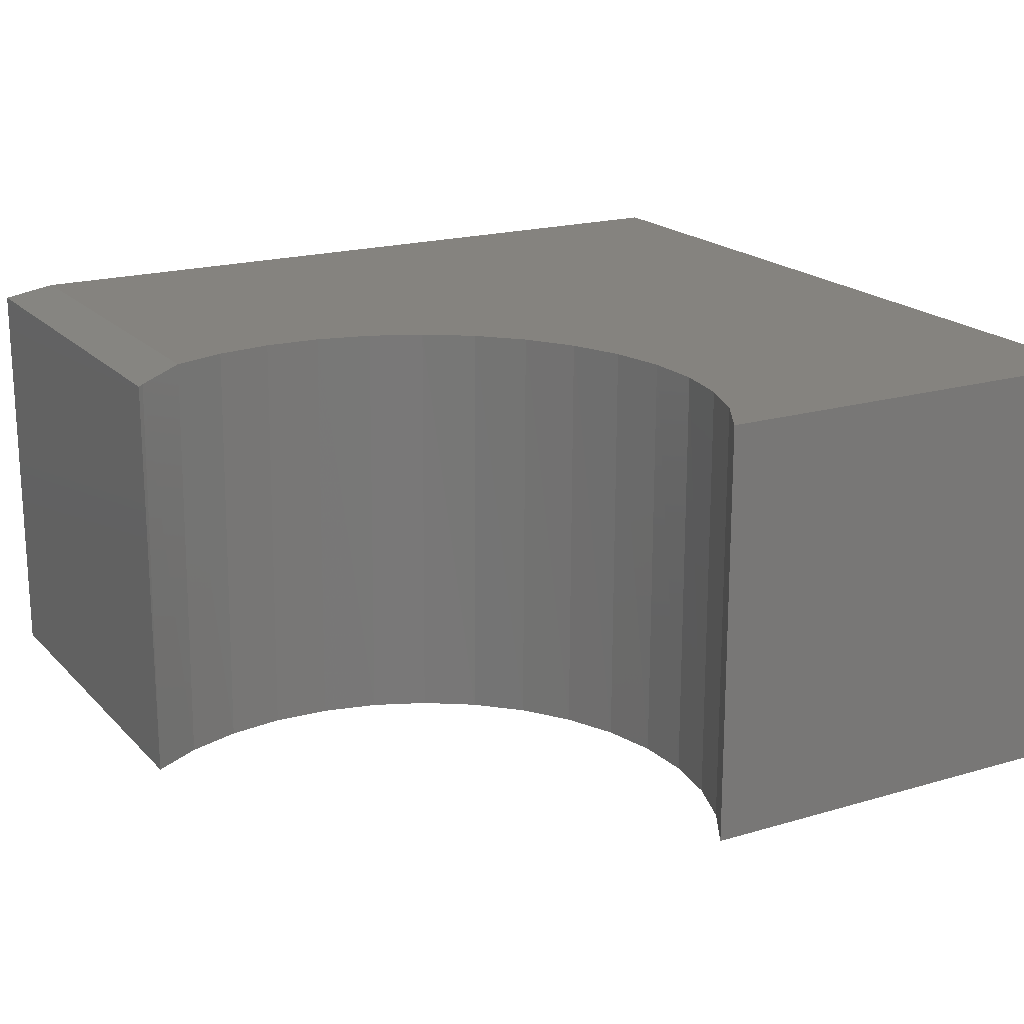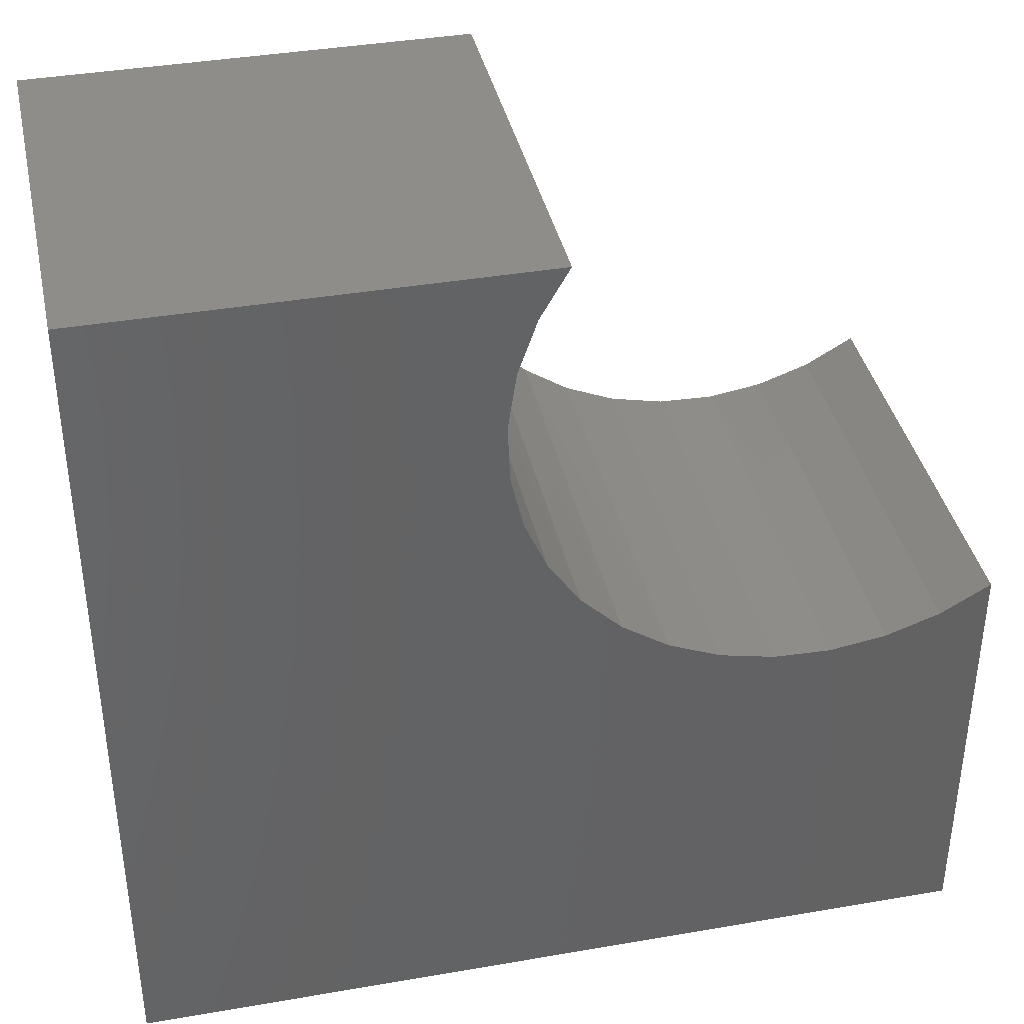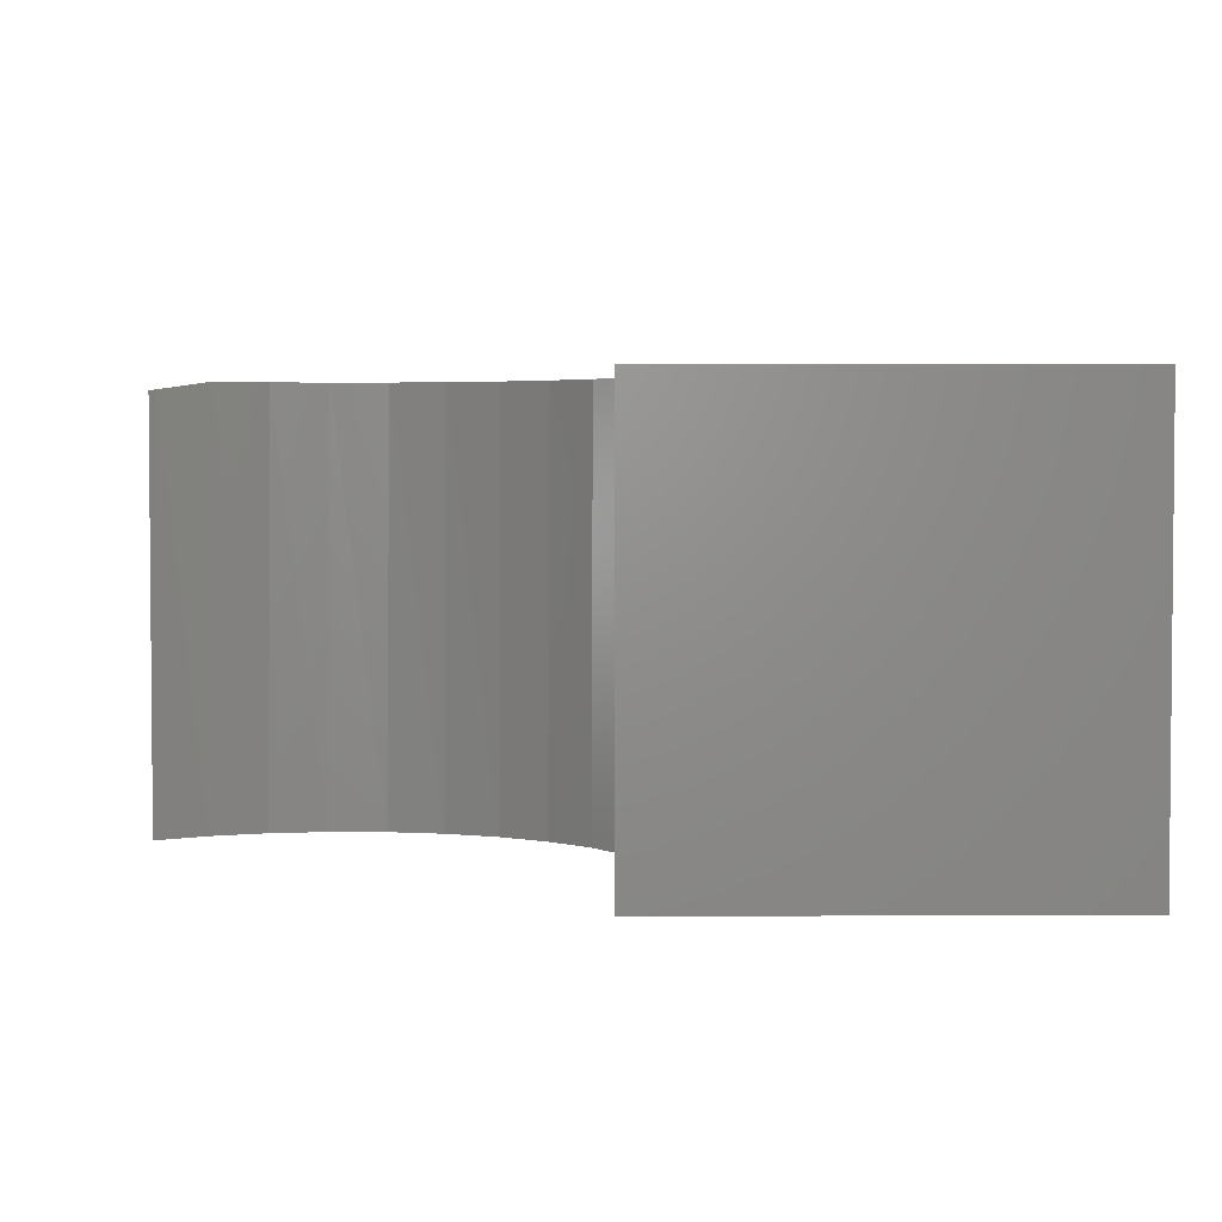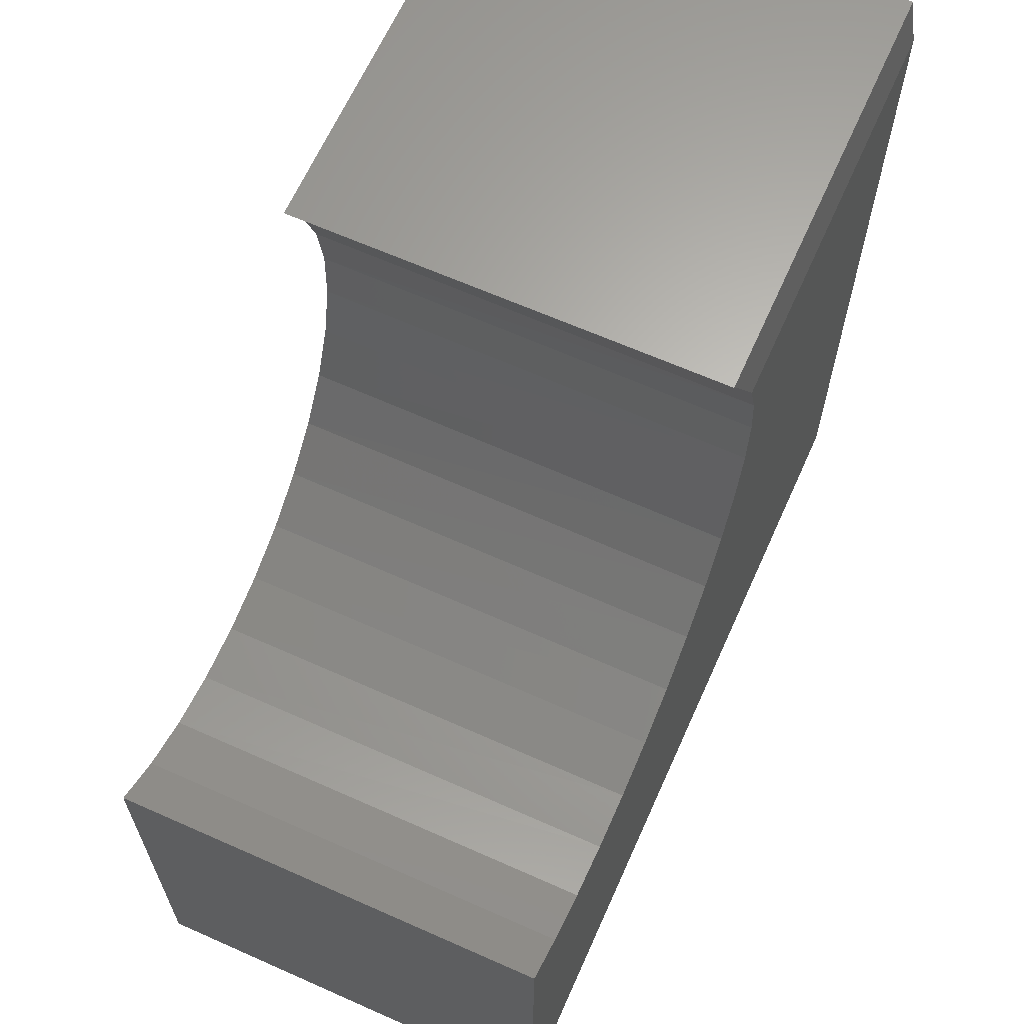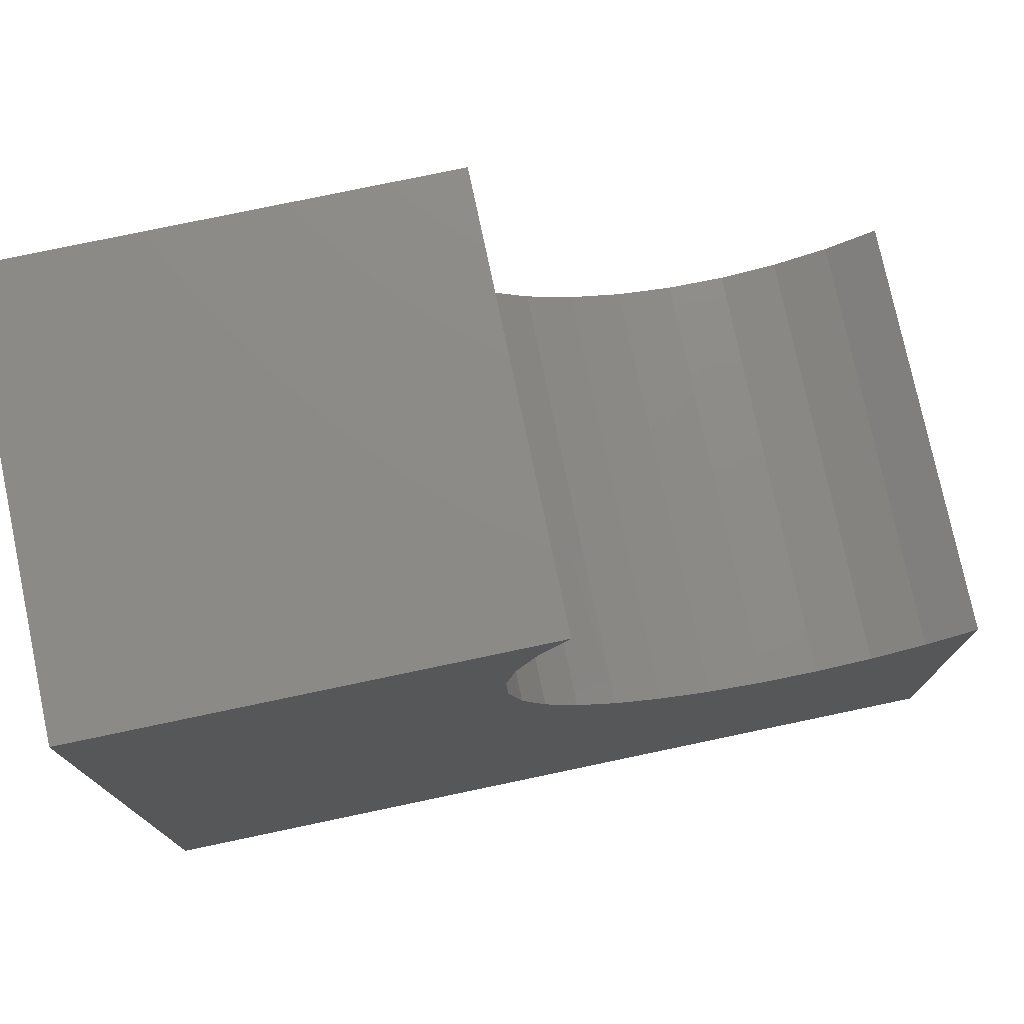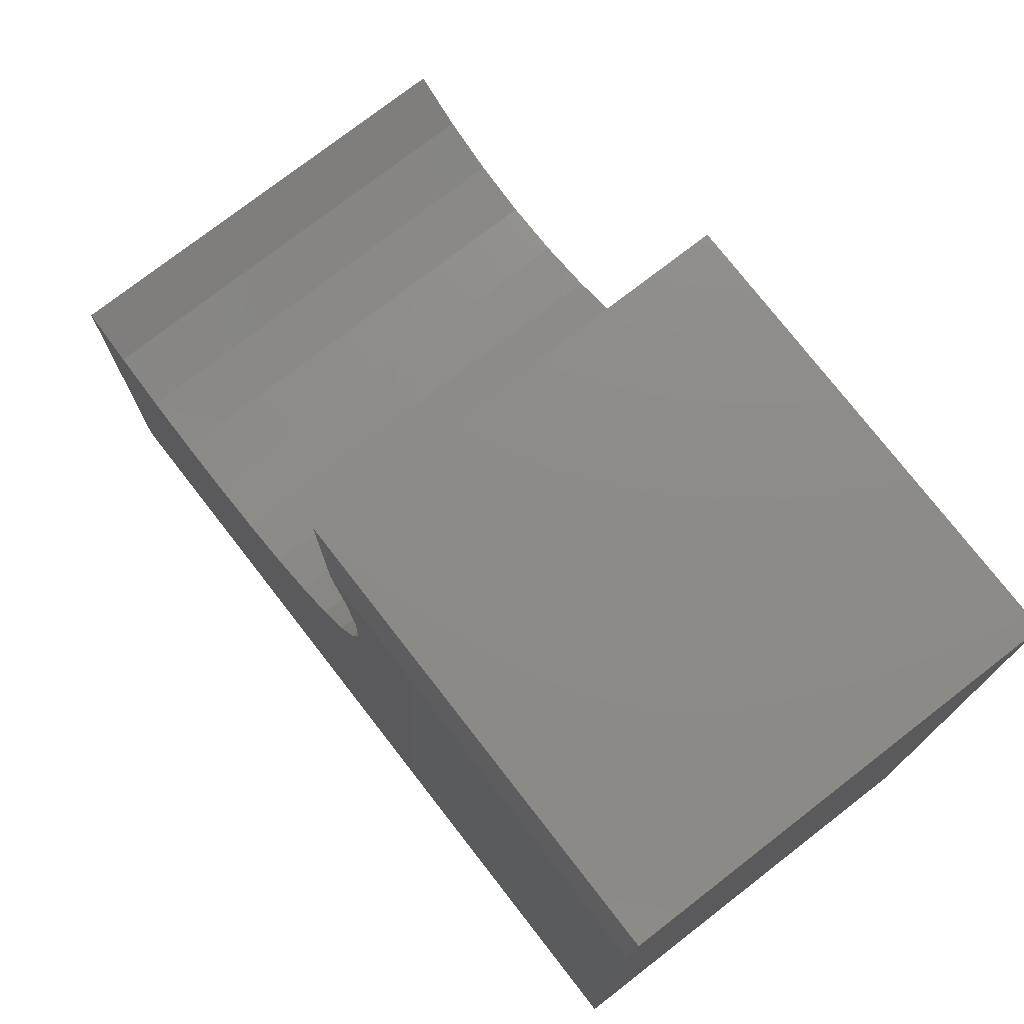
<metadata>
{"format":"stl","ext":"stl","renderer":"f3d","projection":"perspective","resolution":1024,"background":"white","views":[{"elev":19.0,"azim":60.7,"up":"+Y"},{"elev":38.7,"azim":-12.3,"up":"+Z"},{"elev":3.2,"azim":89.0,"up":"+Y"},{"elev":64.7,"azim":114.1,"up":"+Z"},{"elev":76.6,"azim":-11.9,"up":"+Z"},{"elev":75.7,"azim":-127.8,"up":"+Z"}]}
</metadata>
<code>
# stl→obj: 40 verts, 76 faces
v 0.3526 0 0.7031
v 0.3371 0 0.6563
v 4.305e-17 0 0.7031
v 0.75 0 -4.592e-17
v 0 0 0
v 0.6119 0 0.3308
v 0.6607 0 0.3382
v 0.7072 0 0.3544
v 0.75 0 0.3789
v 0.3306 0 0.6074
v 0.3332 0 0.5582
v 0.3448 0 0.5103
v 0.365 0 0.4653
v 0.3932 0 0.4249
v 0.4283 0 0.3903
v 0.4693 0 0.3628
v 0.5146 0 0.3433
v 0.5627 0 0.3326
v 0 -0.375 0
v 4.592e-17 -0.375 0.75
v 5.551e-17 -0.007812 0.75
v 0.3789 -0.375 0.75
v 0.3789 -0.007812 0.75
v 0.3543 -0.375 0.707
v 0.3756 -0.006994 0.7451
v 0.338 -0.375 0.6601
v 0.5131 -0.375 0.3438
v 0.5615 -0.375 0.3327
v 0.611 -0.375 0.3308
v 0.6601 -0.375 0.338
v 0.707 -0.375 0.3543
v 0.75 -0.375 0.3789
v 0.4677 -0.375 0.3637
v 0.4267 -0.375 0.3916
v 0.3916 -0.375 0.4267
v 0.3637 -0.375 0.4677
v 0.3438 -0.375 0.5131
v 0.3327 -0.375 0.5615
v 0.3308 -0.375 0.611
v 0.75 -0.375 -4.592e-17
f 1 2 3
f 4 5 6
f 4 6 7
f 4 7 8
f 4 8 9
f 5 3 2
f 5 2 10
f 5 10 11
f 5 11 12
f 5 12 13
f 5 13 14
f 5 14 15
f 5 15 16
f 5 16 17
f 5 17 18
f 5 18 6
f 5 19 3
f 3 19 20
f 3 20 21
f 22 23 20
f 20 23 21
f 24 25 22
f 25 23 22
f 1 25 24
f 1 24 26
f 1 26 2
f 16 27 17
f 17 27 28
f 17 28 18
f 18 28 29
f 18 29 6
f 6 29 30
f 6 30 7
f 7 30 31
f 7 31 8
f 8 31 32
f 8 32 9
f 27 16 33
f 33 16 15
f 33 15 34
f 34 15 14
f 34 14 35
f 35 14 13
f 35 13 36
f 36 13 12
f 36 12 37
f 37 12 11
f 37 11 38
f 38 11 10
f 38 10 39
f 39 10 2
f 39 2 26
f 21 25 3
f 21 23 25
f 3 25 1
f 40 32 31
f 40 31 30
f 40 30 29
f 40 29 19
f 19 29 28
f 19 28 27
f 19 27 33
f 19 33 34
f 19 34 35
f 19 35 36
f 19 36 37
f 19 37 38
f 19 38 39
f 19 39 26
f 20 19 26
f 20 26 24
f 20 24 22
f 40 4 32
f 32 4 9
f 19 5 40
f 40 5 4

</code>
